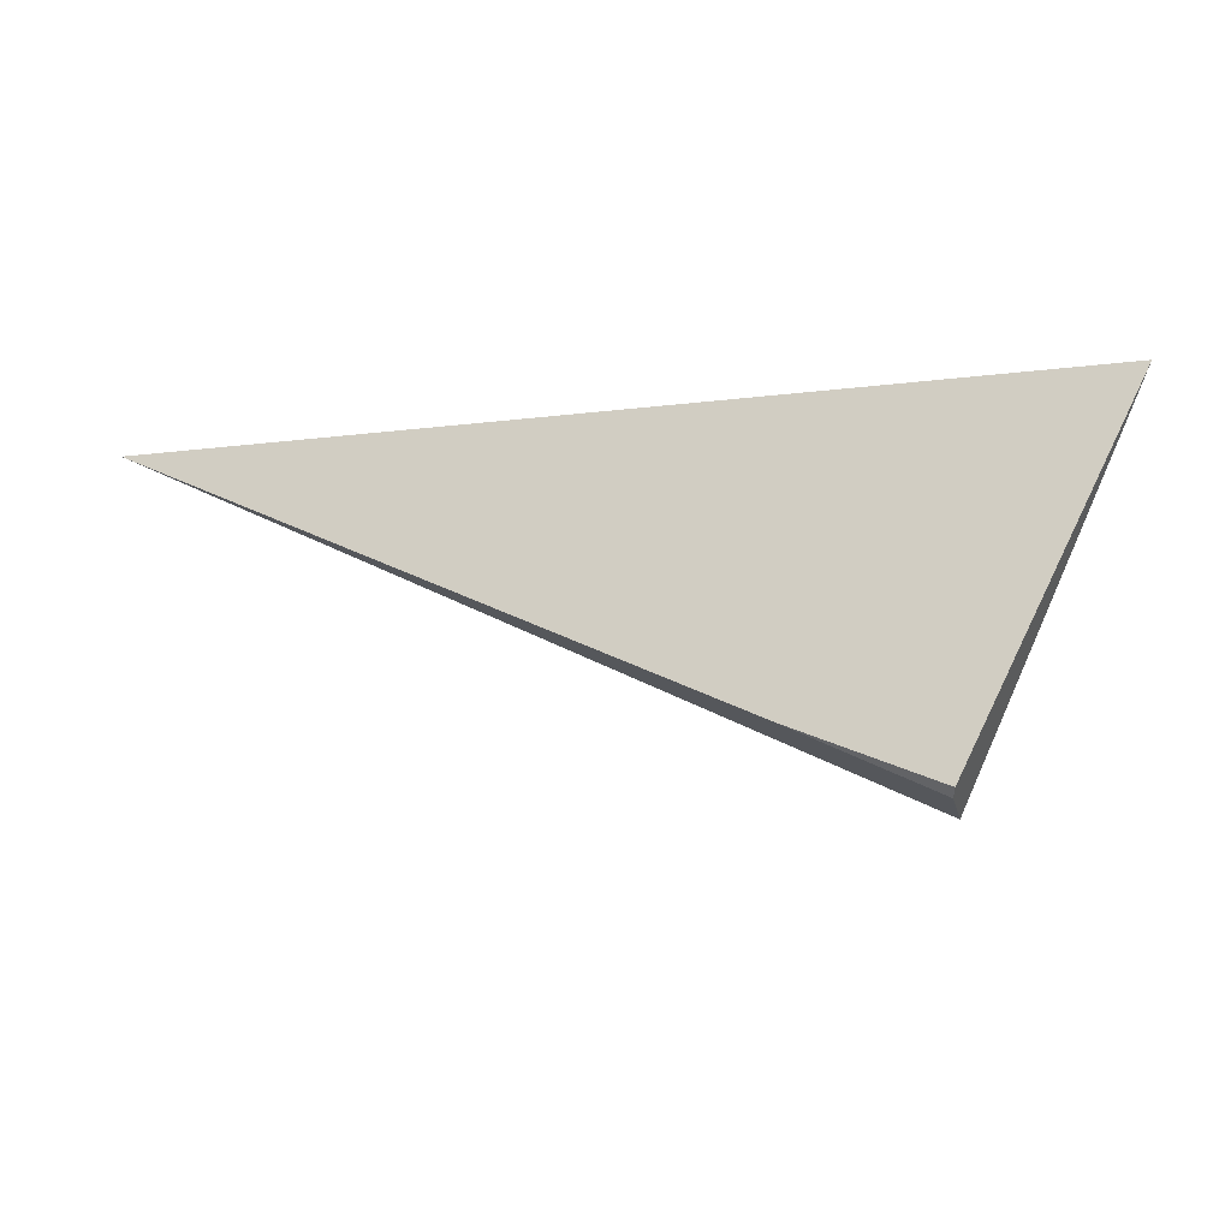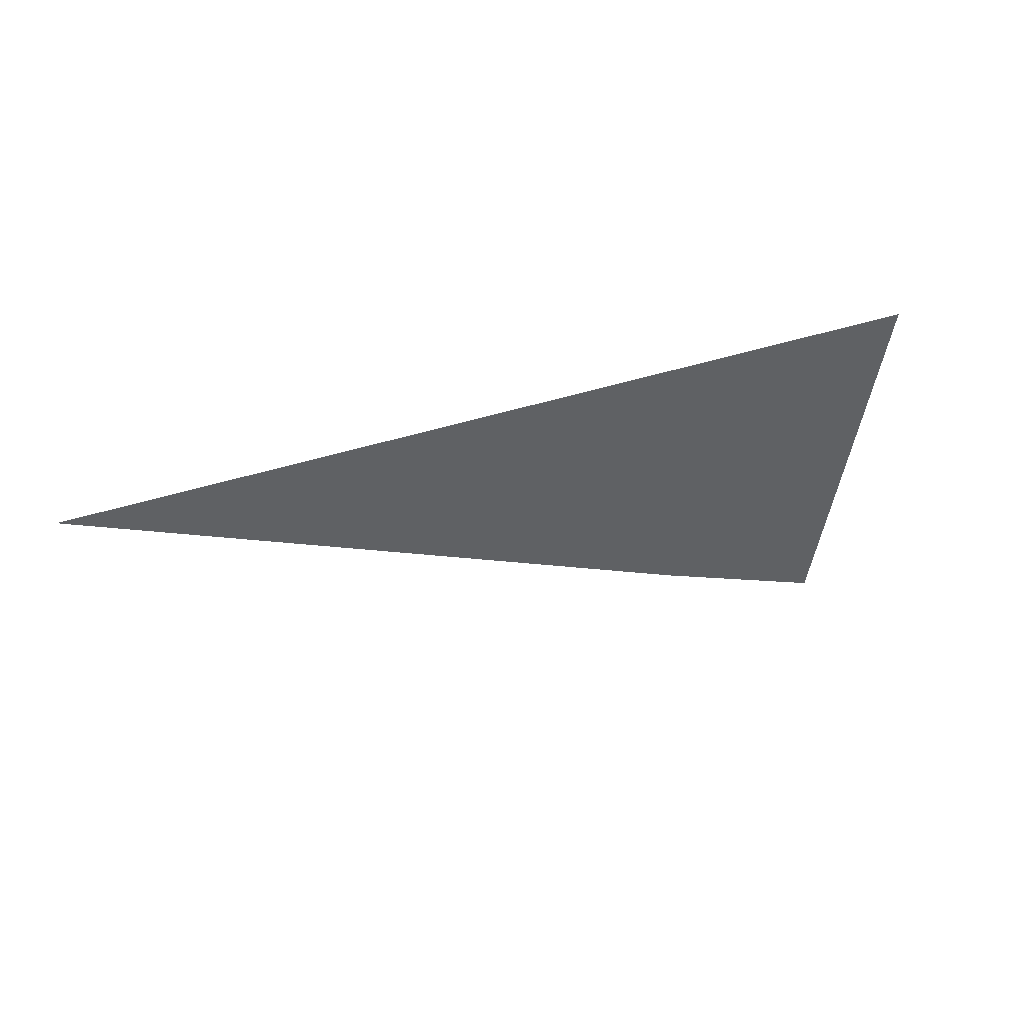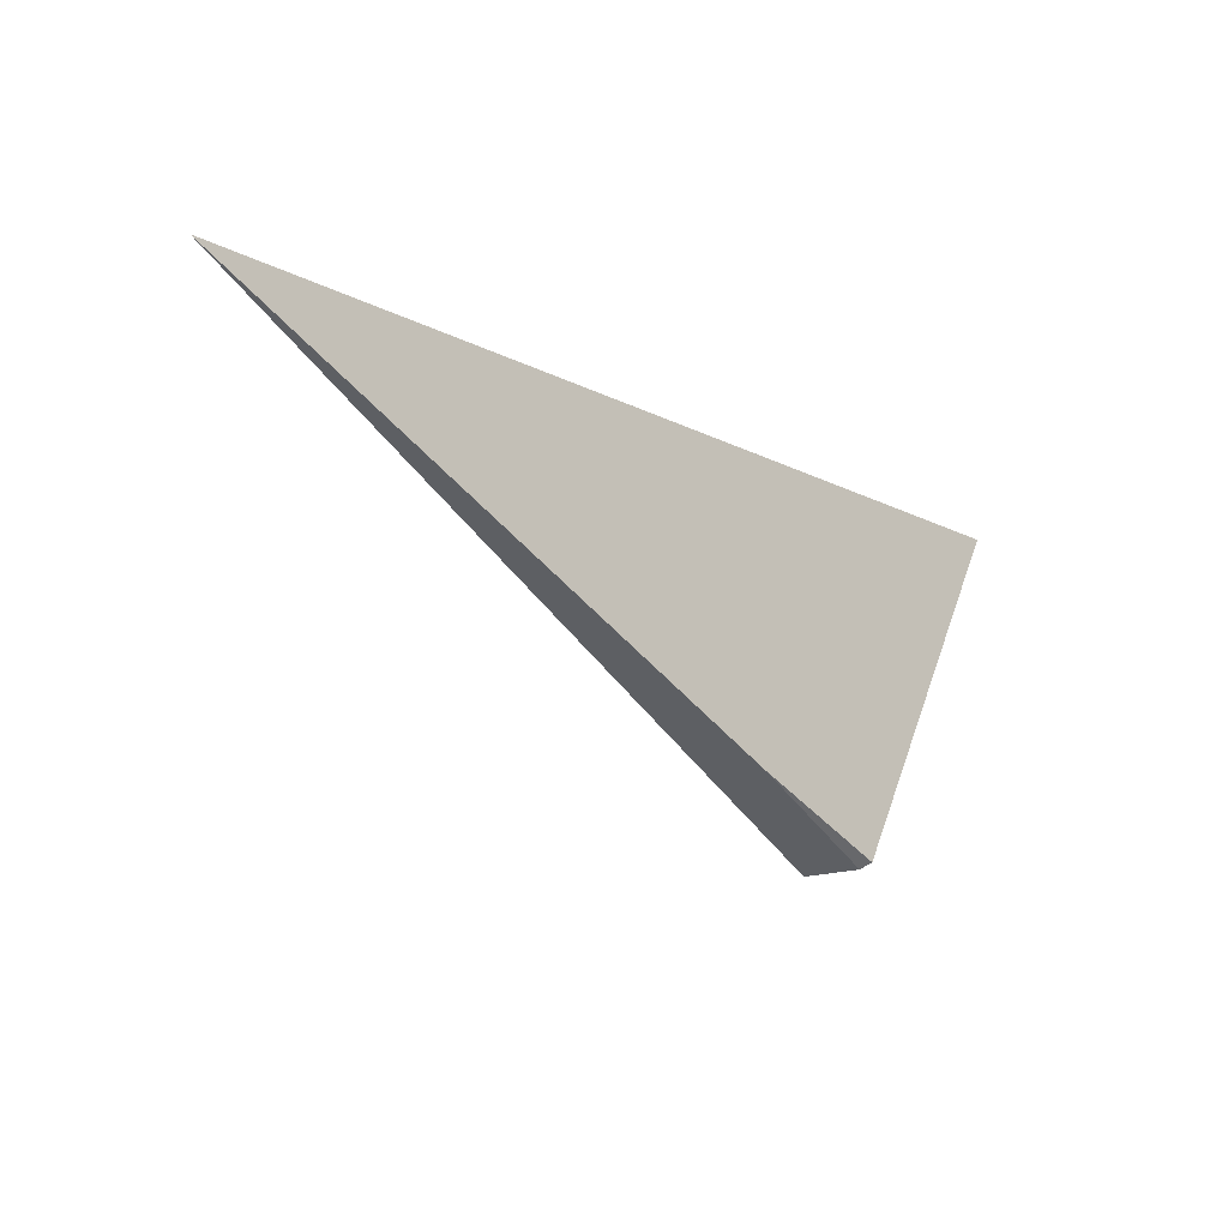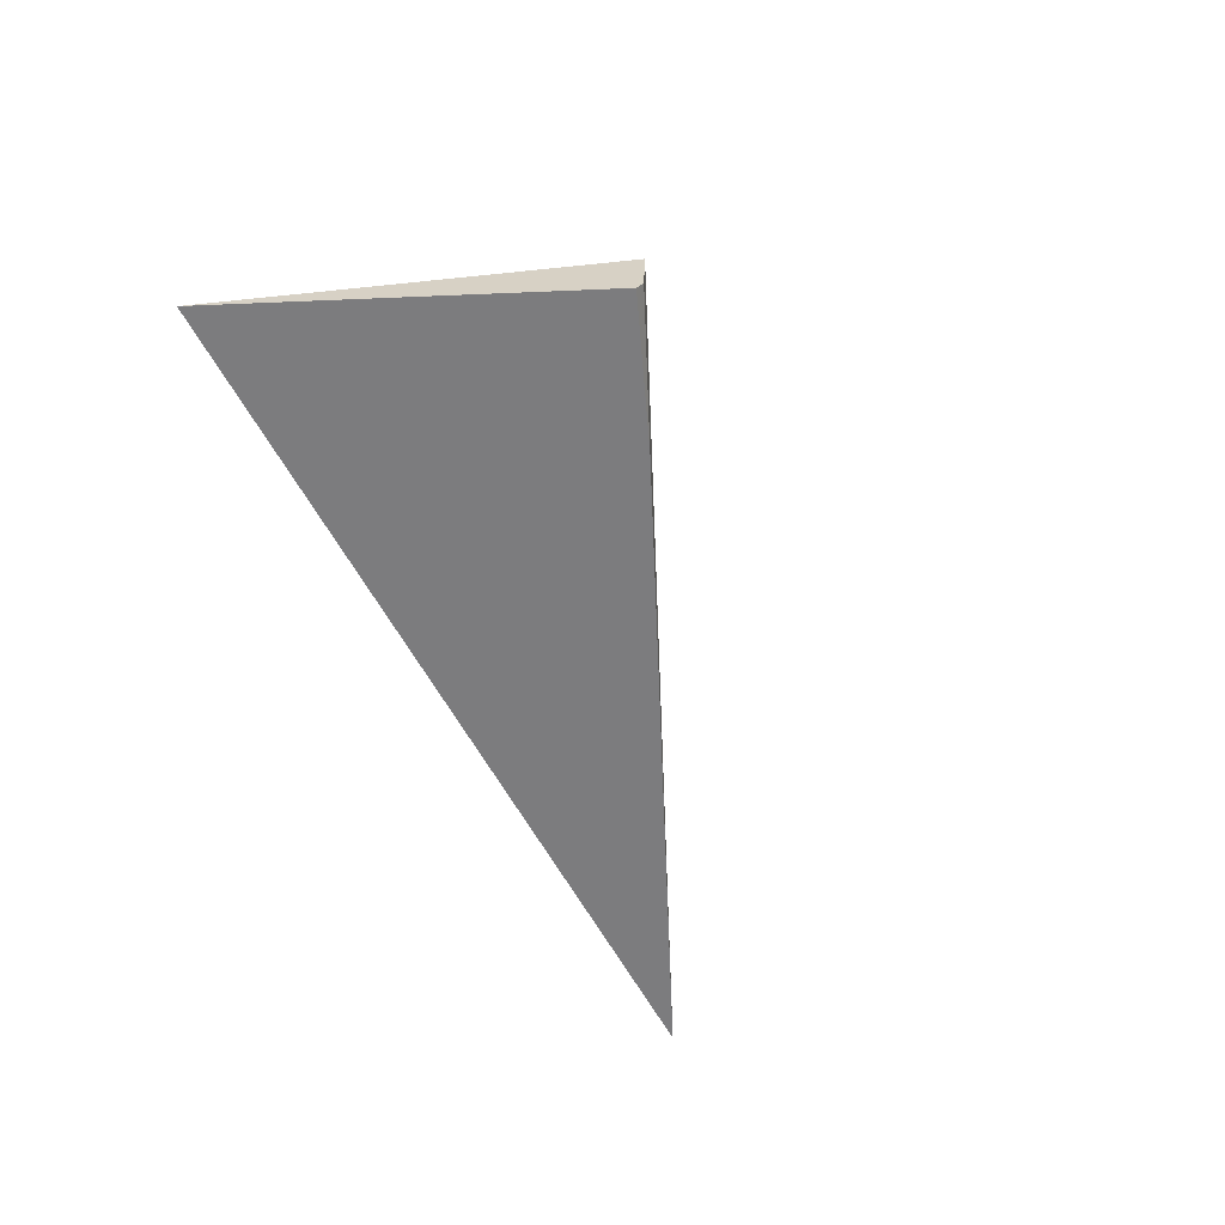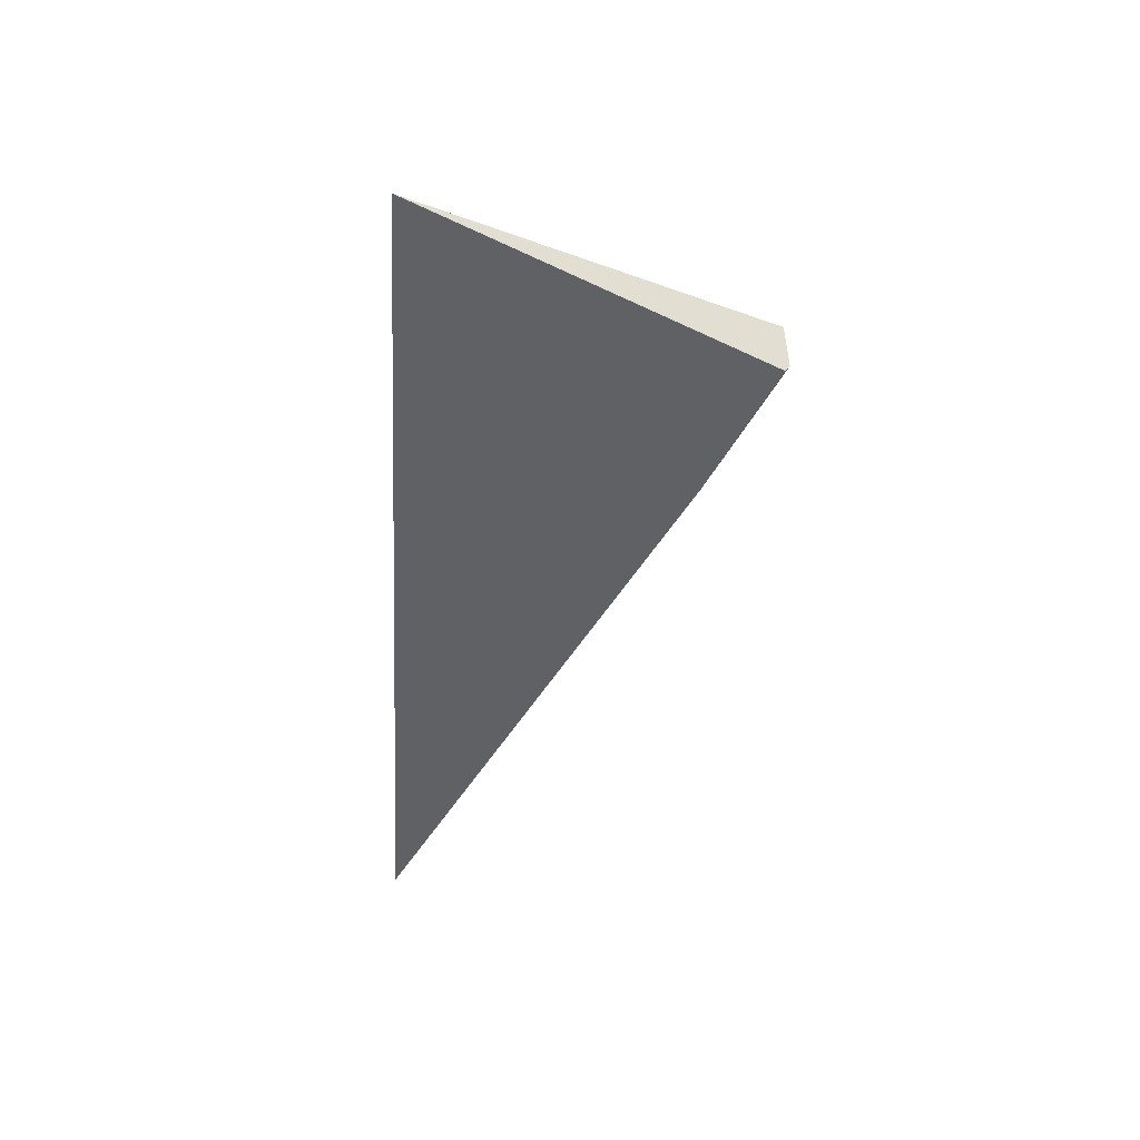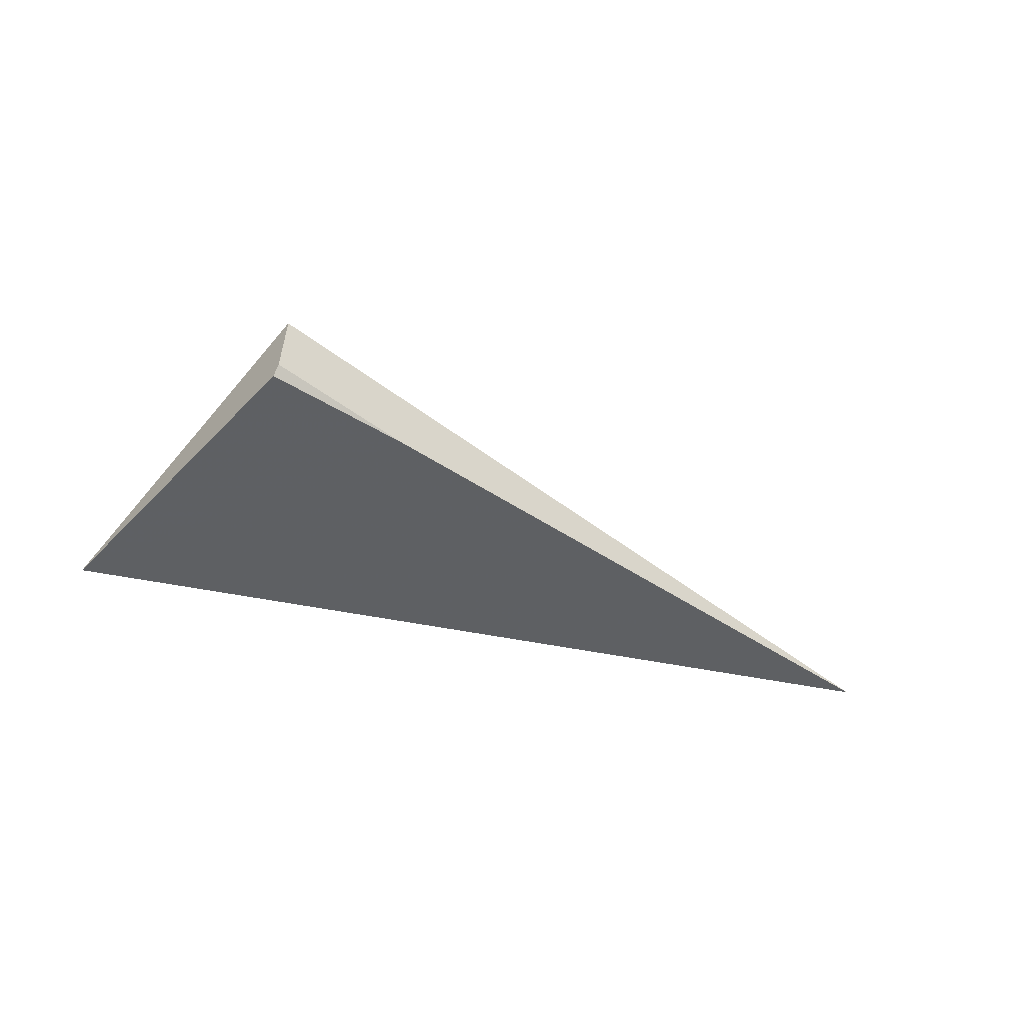
<metadata>
{"format":"obj","ext":"obj","renderer":"f3d","projection":"perspective","resolution":1024,"background":"white","views":[{"elev":-20.5,"azim":16.4,"up":"+Z"},{"elev":-45.8,"azim":20.2,"up":"+Y"},{"elev":-15.6,"azim":-43.5,"up":"+Z"},{"elev":-58.9,"azim":119.7,"up":"+Y"},{"elev":-46.4,"azim":88.7,"up":"+Y"},{"elev":-42.7,"azim":167.7,"up":"+Y"}]}
</metadata>
<code>
o WoodenBrokenPlanks_566
v 81.33 -0.001944 -344.6
v 82.03 -0.001944 -344.9
v 82.9 -0.002144 -343.2
v 78.34 -0.001944 -343.1
v 81.99 0.3724 -345
v 82.01 0.05776 -345
f 5 3 2 6
f 1 4 5 6
f 1 2 3 4
f 3 5 4
f 1 6 2

</code>
